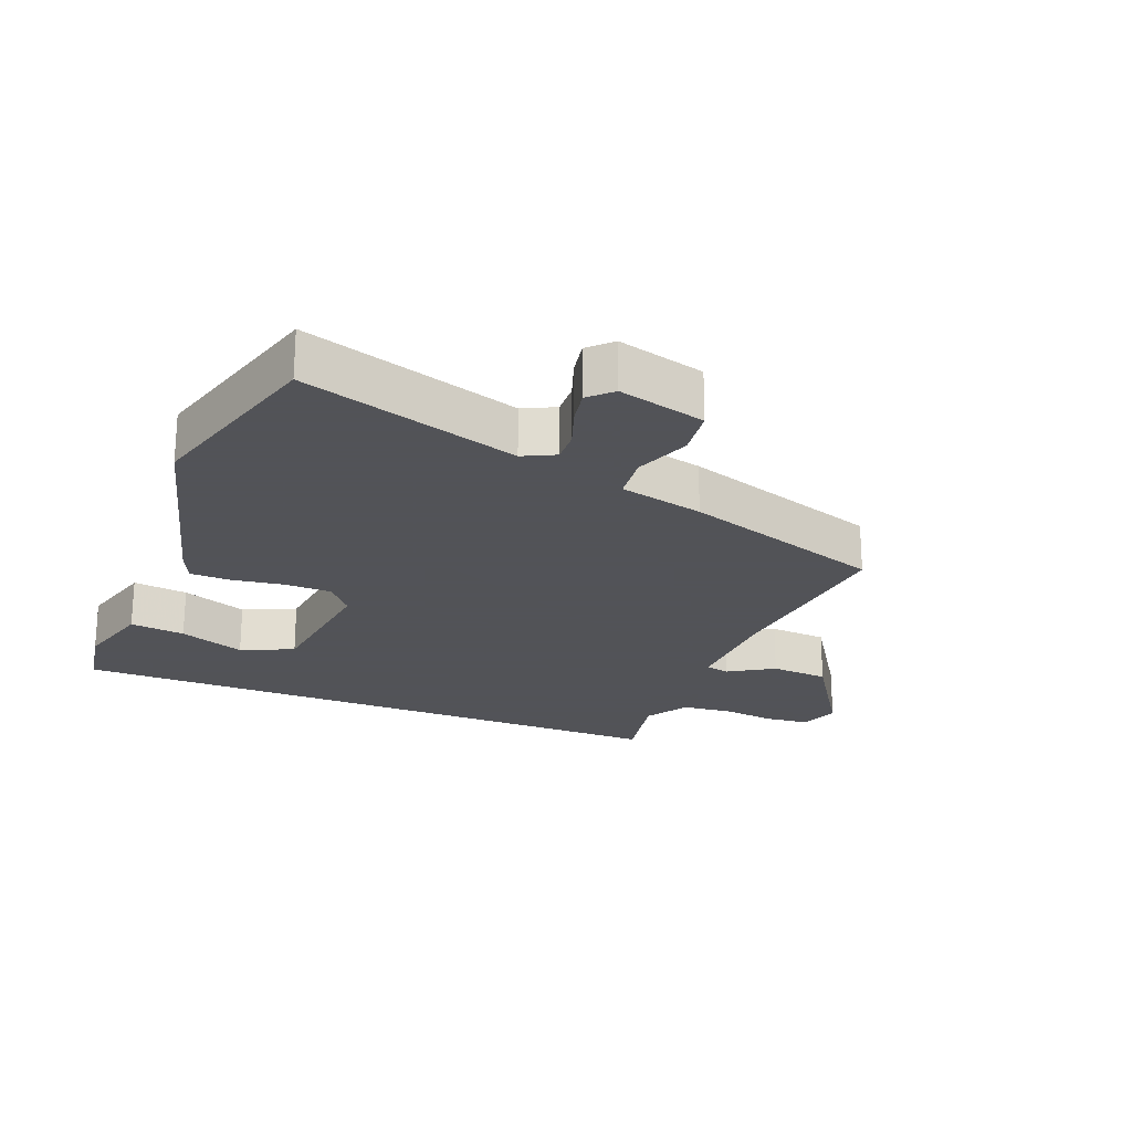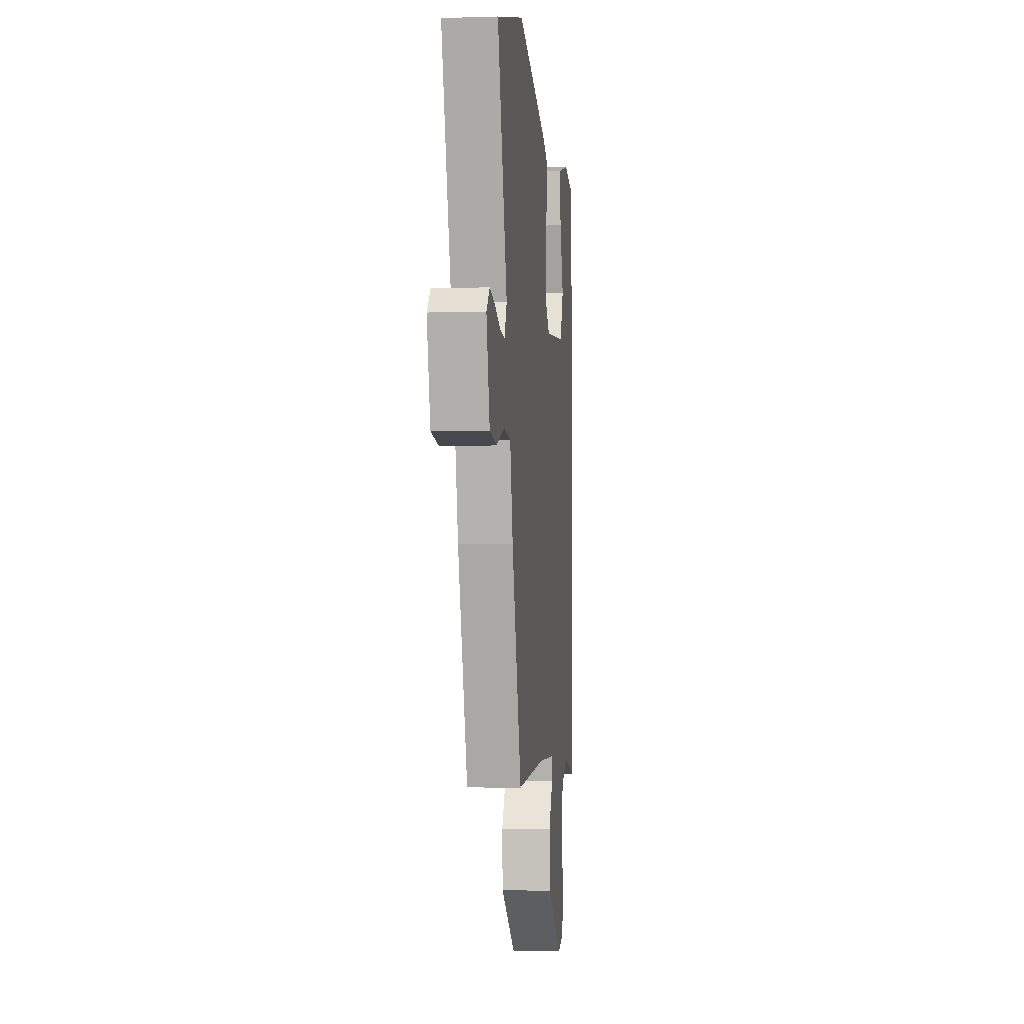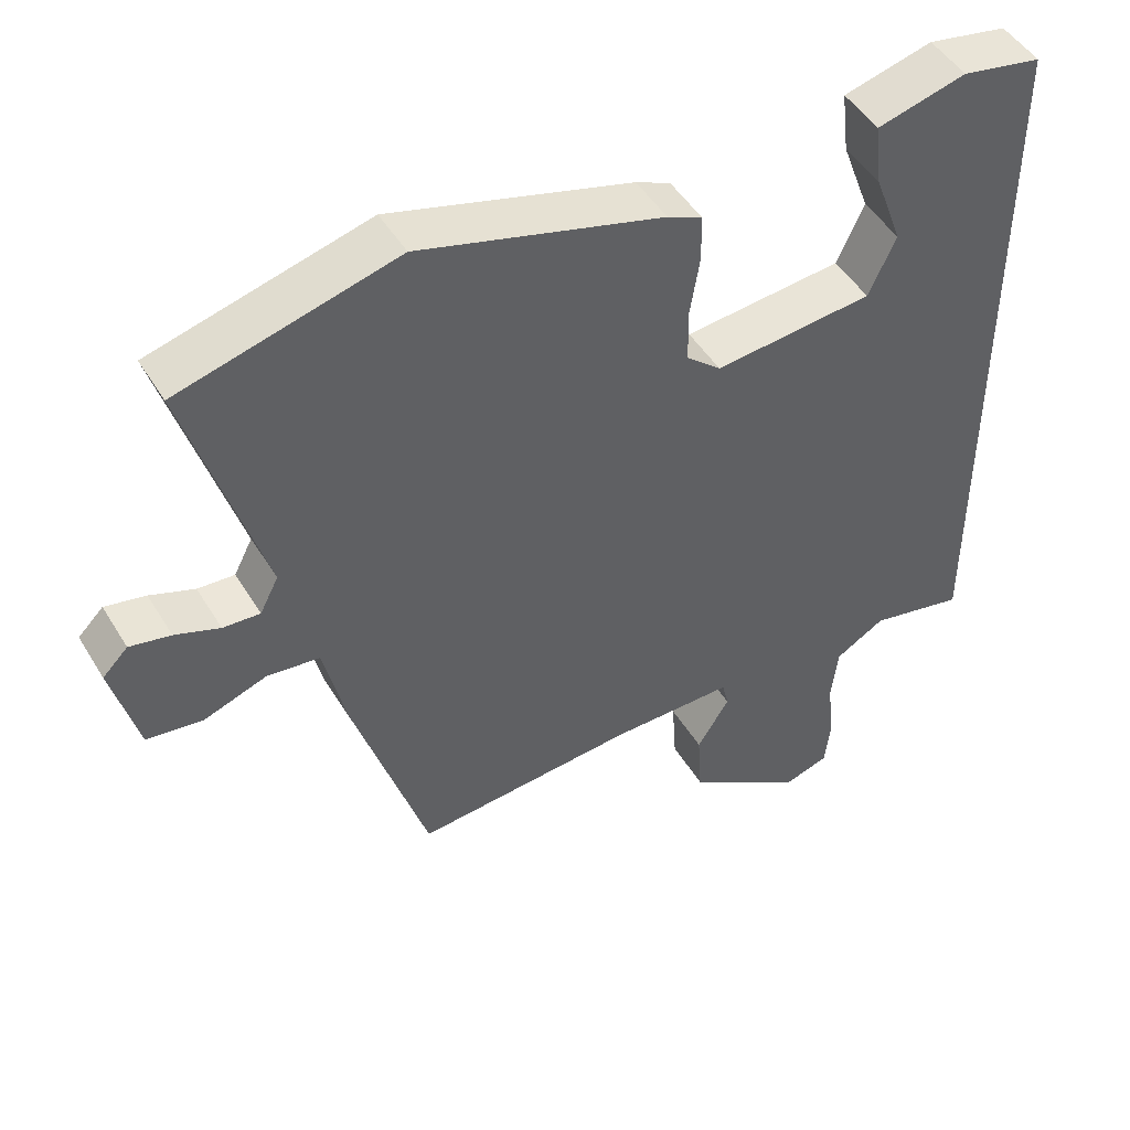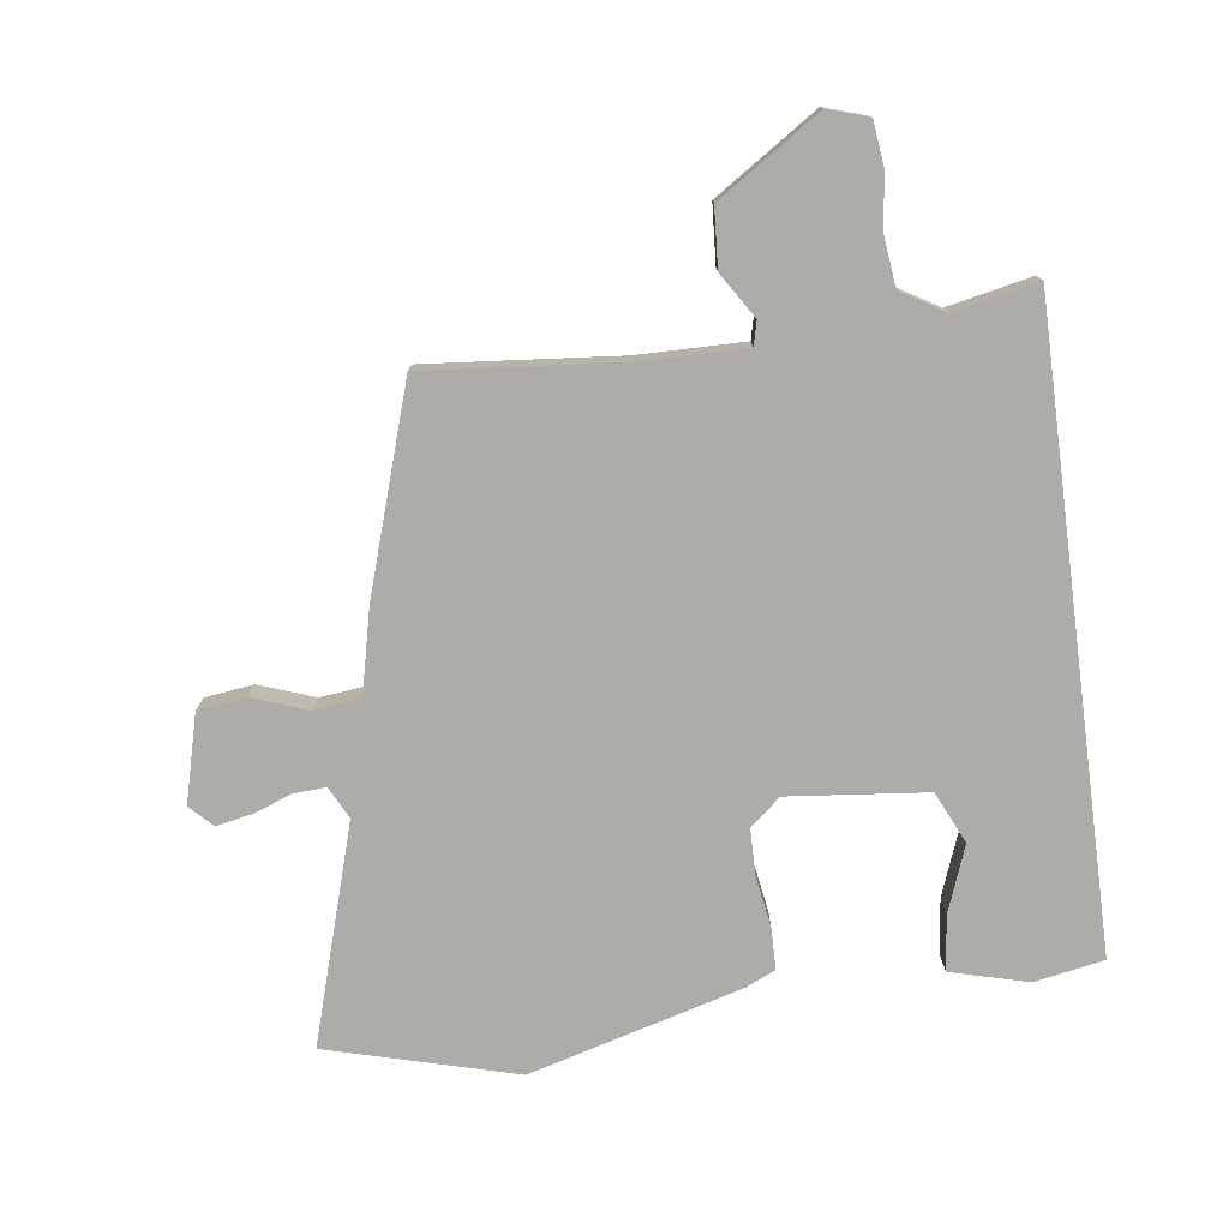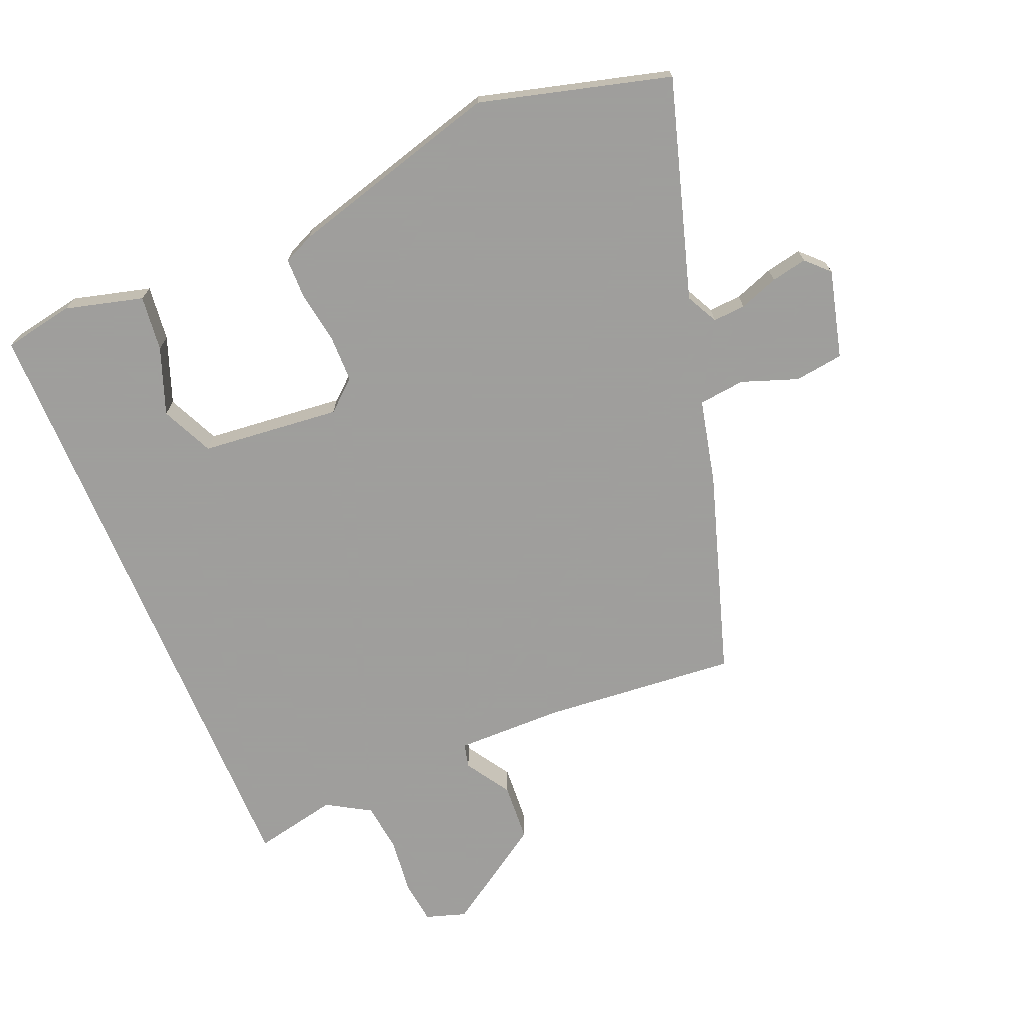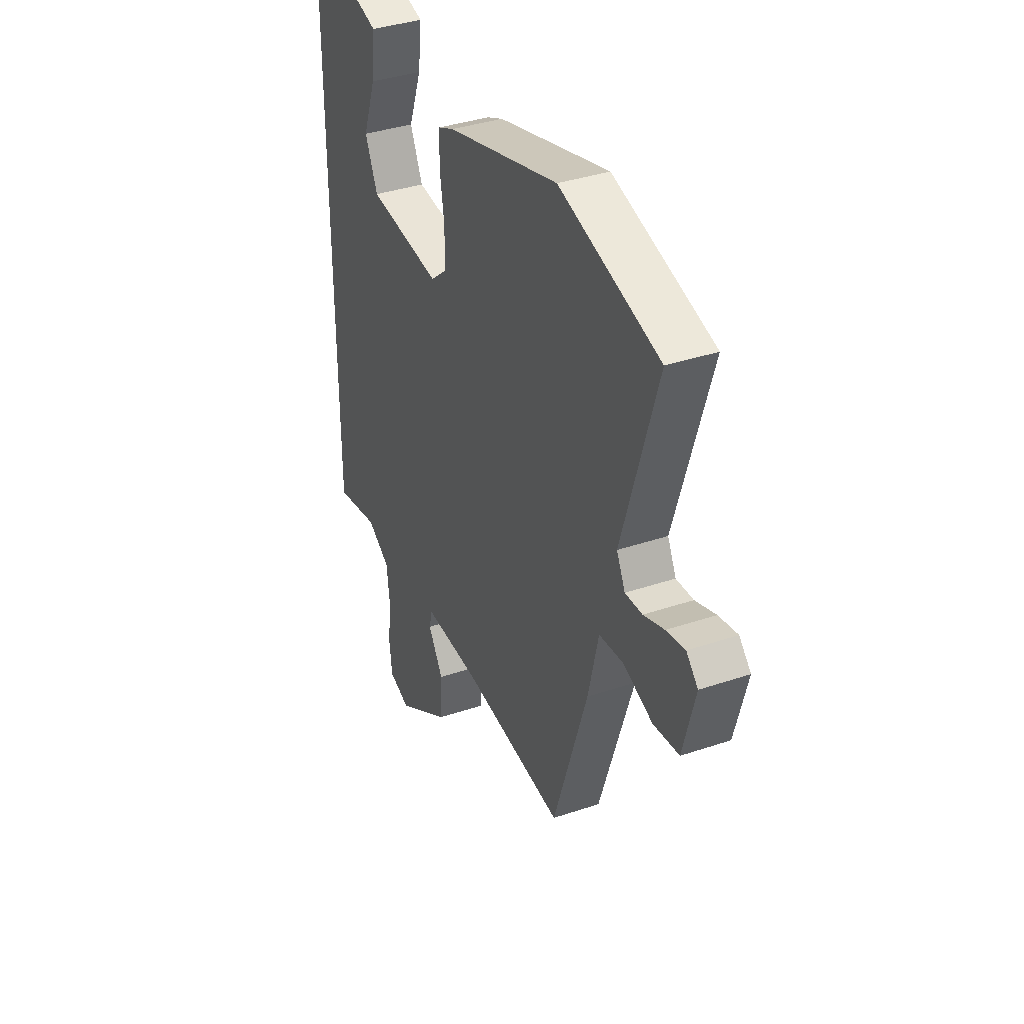
<metadata>
{"format":"obj","ext":"obj","renderer":"f3d","projection":"perspective","resolution":1024,"background":"white","views":[{"elev":-22.5,"azim":67.7,"up":"+Y"},{"elev":-4.2,"azim":95.9,"up":"+Z"},{"elev":47.8,"azim":150.1,"up":"+Z"},{"elev":-76.8,"azim":-172.5,"up":"+Y"},{"elev":-71.1,"azim":22.7,"up":"+Y"},{"elev":37.3,"azim":66.5,"up":"+Z"}]}
</metadata>
<code>
v -0.5 0.07 -0.491
v -0.5 0.07 0.477
v -0.392 0.07 0.497
v -0.272 0.07 0.465
v -0.282 0.07 0.38
v -0.32 0.07 0.278
v -0.283 0.07 0.198
v -0.069 0.07 0.176
v -0.022 0.07 0.216
v -0.021 0.07 0.288
v -0.034 0.07 0.368
v -0.033 0.07 0.431
v 0.014 0.07 0.452
v 0.341 0.07 0.543
v 0.633 0.07 0.464
v 0.531 0.07 0.129
v 0.556 0.07 0.08
v 0.606 0.07 0.083
v 0.666 0.07 0.105
v 0.721 0.07 0.116
v 0.755 0.07 0.082
v 0.72 0.07 -0.053
v 0.645 0.07 -0.063
v 0.559 0.07 -0.032
v 0.488 0.07 -0.04
v 0.458 0.07 -0.17
v 0.358 0.07 -0.482
v 0.059 0.07 -0.455
v -0.106 0.07 -0.453
v -0.115 0.07 -0.49
v -0.071 0.07 -0.559
v -0.077 0.07 -0.649
v -0.235 0.07 -0.753
v -0.297 0.07 -0.733
v -0.305 0.07 -0.666
v -0.295 0.07 -0.58
v -0.304 0.07 -0.504
v -0.371 0.07 -0.464
v -0.5 0 -0.491
v -0.5 0 0.477
v -0.392 0 0.497
v -0.272 0 0.465
v -0.282 0 0.38
v -0.32 0 0.278
v -0.283 0 0.198
v -0.069 0 0.176
v -0.022 0 0.216
v -0.021 0 0.288
v -0.034 0 0.368
v -0.033 0 0.431
v 0.014 0 0.452
v 0.341 0 0.543
v 0.633 0 0.464
v 0.531 0 0.129
v 0.556 0 0.08
v 0.606 0 0.083
v 0.666 0 0.105
v 0.721 0 0.116
v 0.755 0 0.082
v 0.72 0 -0.053
v 0.645 0 -0.063
v 0.559 0 -0.032
v 0.488 0 -0.04
v 0.458 0 -0.17
v 0.358 0 -0.482
v 0.059 0 -0.455
v -0.106 0 -0.453
v -0.115 0 -0.49
v -0.071 0 -0.559
v -0.077 0 -0.649
v -0.235 0 -0.753
v -0.297 0 -0.733
v -0.305 0 -0.666
v -0.295 0 -0.58
v -0.304 0 -0.504
v -0.371 0 -0.464
f 33 34 35 36
f 33 36 37
f 30 31 32 33
f 29 30 33 37
f 25 26 27 28
f 25 28 29
f 21 22 23 24
f 21 24 25
f 18 19 20 21
f 17 18 21 25
f 16 17 25 29
f 10 11 12 13
f 9 10 13 14
f 3 4 5 6
f 1 2 3 6
f 38 1 6 7
f 37 38 7 8
f 29 37 8 9
f 15 16 29
f 9 14 15 29
f 74 73 72 71
f 75 74 71
f 71 70 69 68
f 75 71 68 67
f 66 65 64 63
f 67 66 63
f 62 61 60 59
f 63 62 59
f 59 58 57 56
f 63 59 56 55
f 67 63 55 54
f 51 50 49 48
f 52 51 48 47
f 44 43 42 41
f 44 41 40 39
f 45 44 39 76
f 46 45 76 75
f 47 46 75 67
f 67 54 53
f 67 53 52 47
f 1 39 40 2
f 2 40 41 3
f 3 41 42 4
f 4 42 43 5
f 5 43 44 6
f 6 44 45 7
f 7 45 46 8
f 8 46 47 9
f 9 47 48 10
f 10 48 49 11
f 11 49 50 12
f 12 50 51 13
f 13 51 52 14
f 14 52 53 15
f 15 53 54 16
f 16 54 55 17
f 17 55 56 18
f 18 56 57 19
f 19 57 58 20
f 20 58 59 21
f 21 59 60 22
f 22 60 61 23
f 23 61 62 24
f 24 62 63 25
f 25 63 64 26
f 26 64 65 27
f 27 65 66 28
f 28 66 67 29
f 29 67 68 30
f 30 68 69 31
f 31 69 70 32
f 32 70 71 33
f 33 71 72 34
f 34 72 73 35
f 35 73 74 36
f 36 74 75 37
f 37 75 76 38
f 38 76 39 1

</code>
